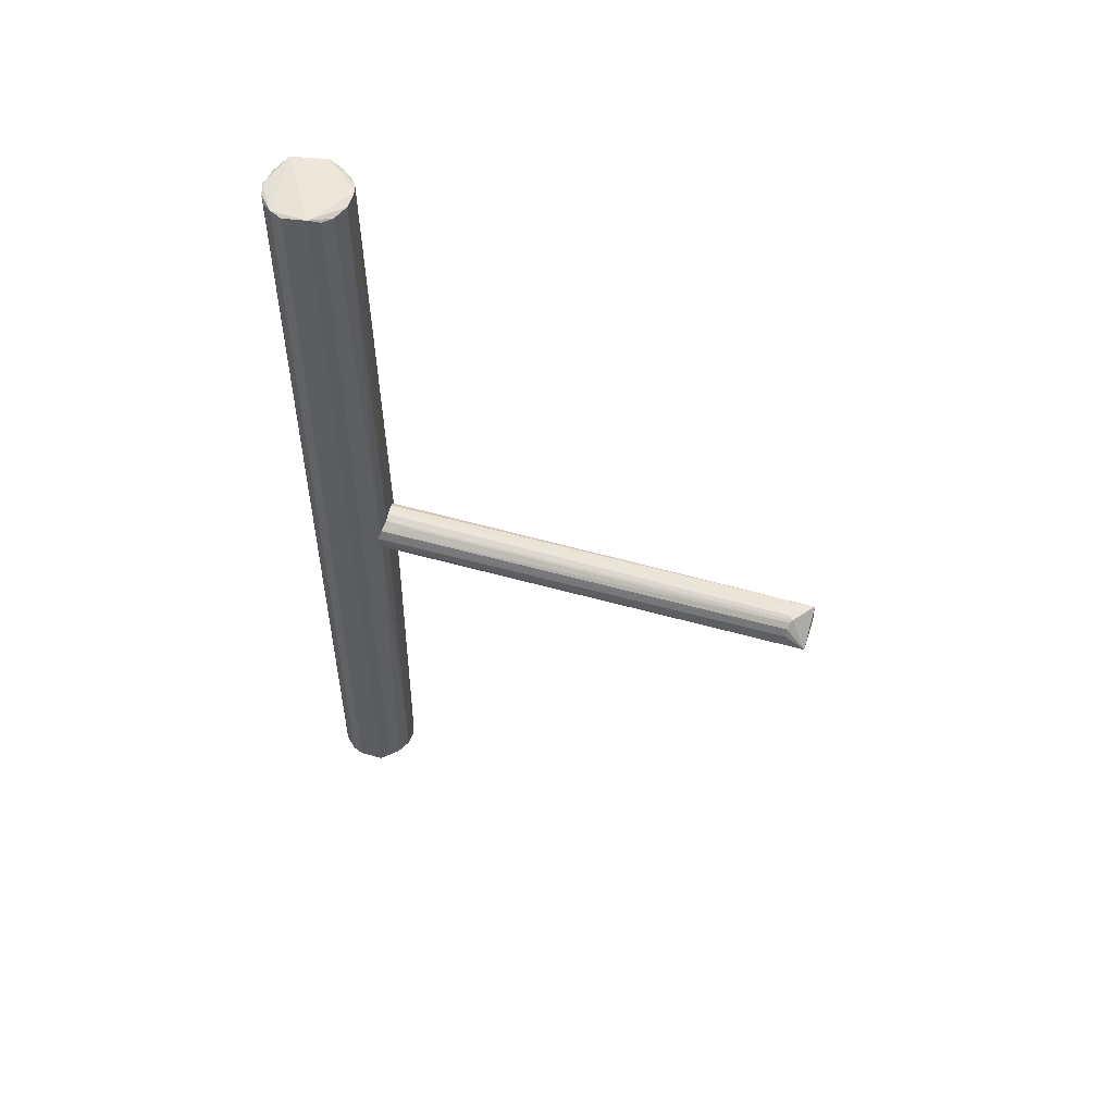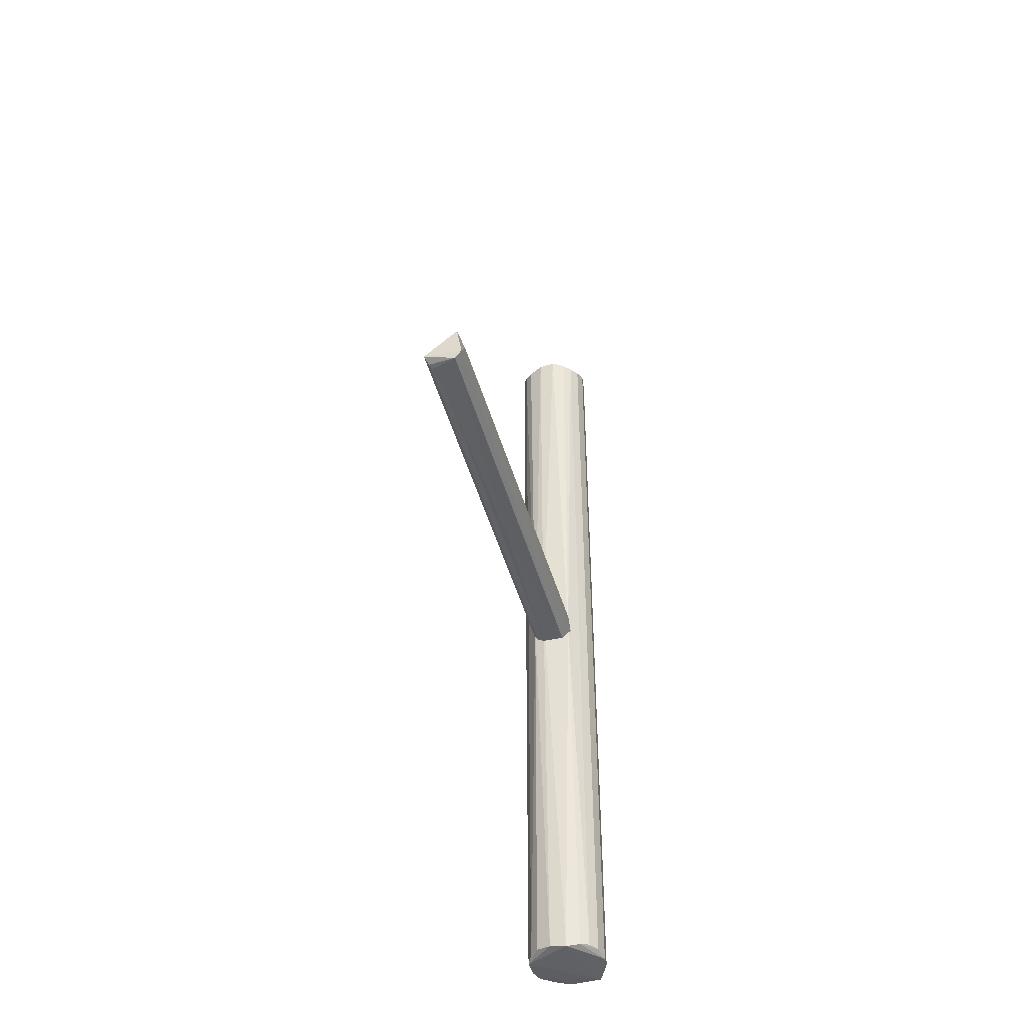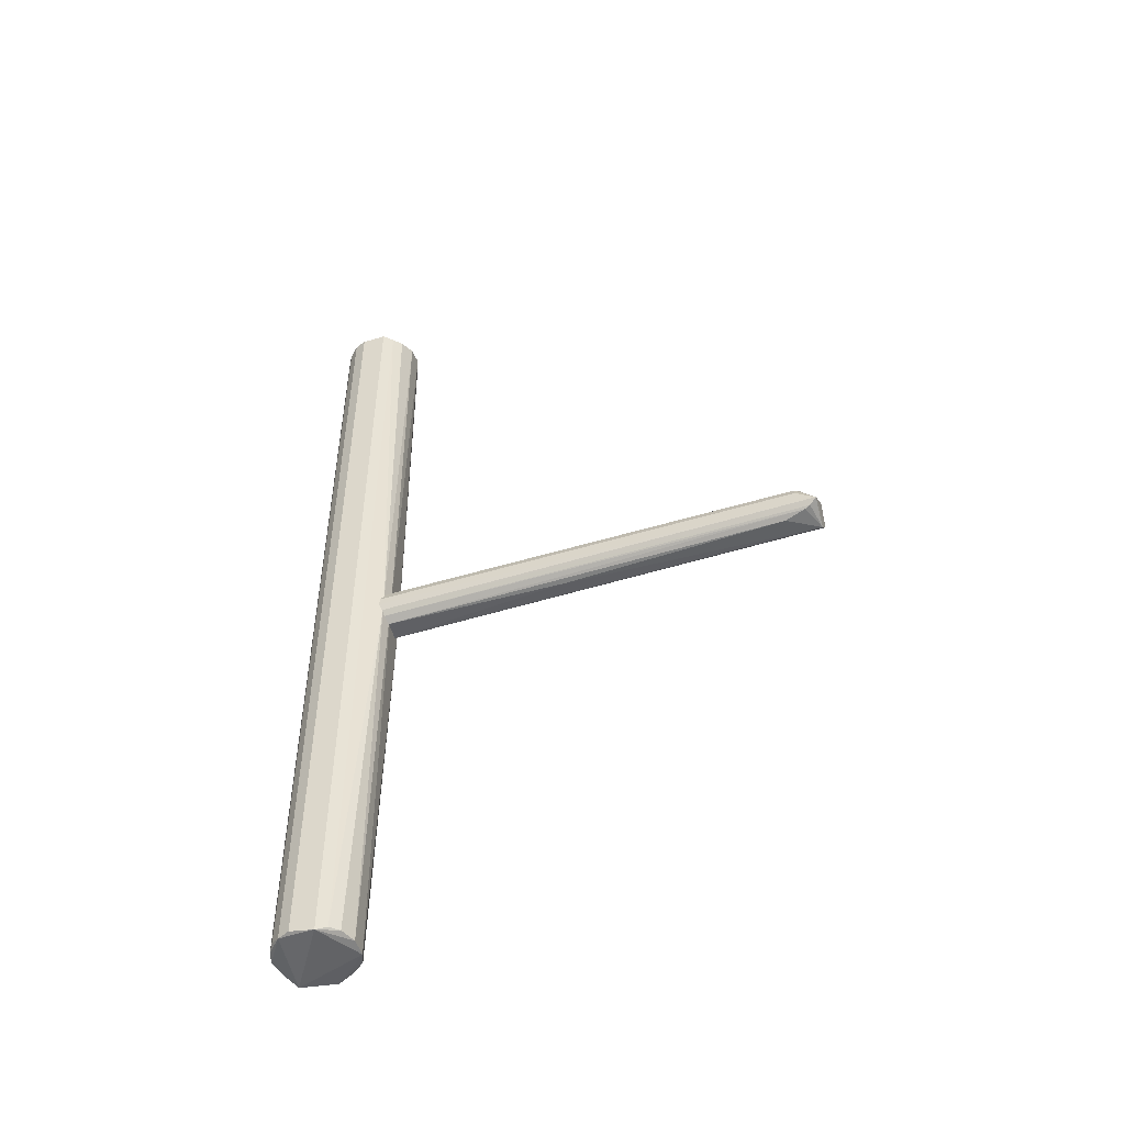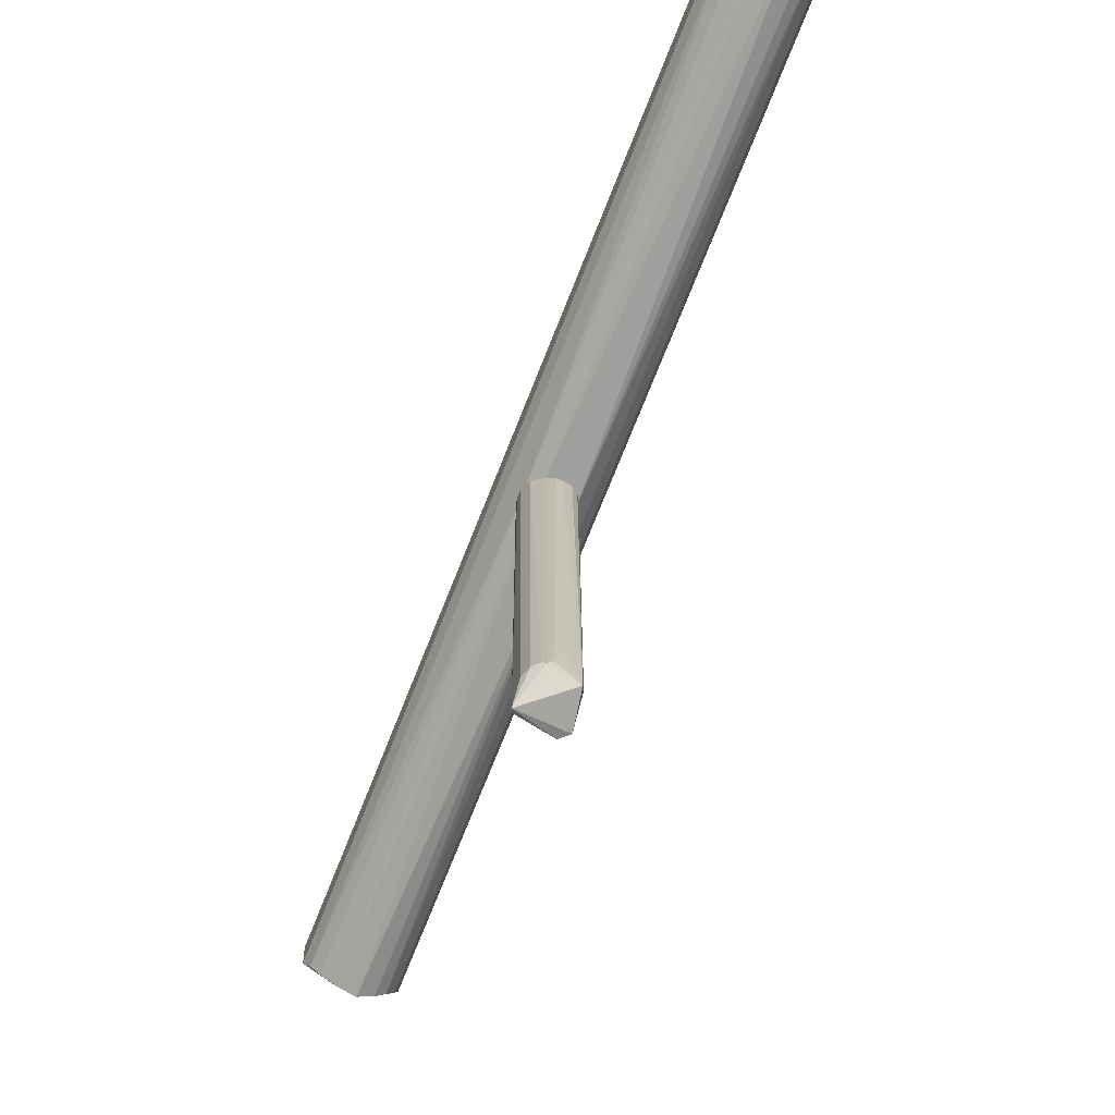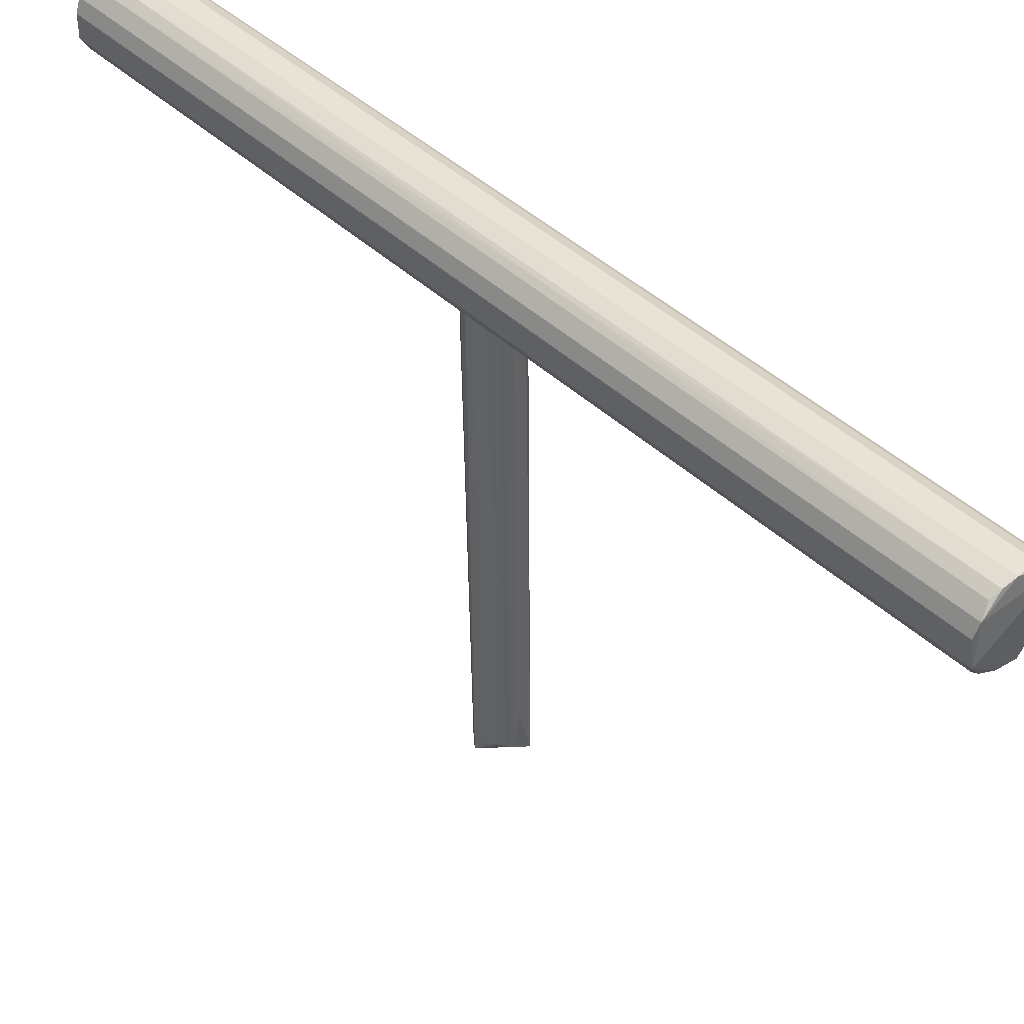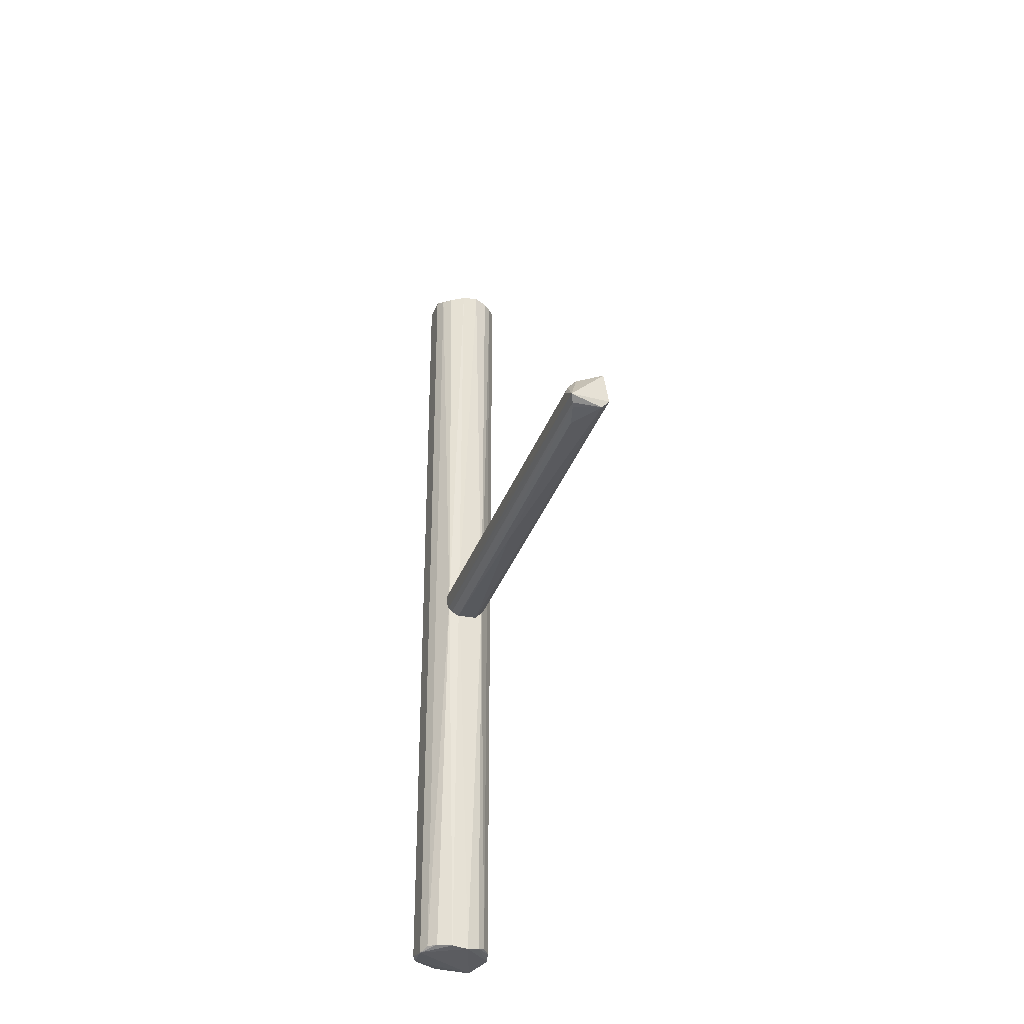
<metadata>
{"format":"obj","ext":"obj","renderer":"f3d","projection":"perspective","resolution":1024,"background":"white","views":[{"elev":52.9,"azim":-72.4,"up":"+Z"},{"elev":-42.9,"azim":14.9,"up":"+Z"},{"elev":-48.4,"azim":-71.5,"up":"+Z"},{"elev":-73.2,"azim":-21.7,"up":"+Y"},{"elev":44.3,"azim":-42.8,"up":"+Y"},{"elev":-31.2,"azim":-17.1,"up":"+Z"}]}
</metadata>
<code>
o hull_0
v -0.0109 -0.01479 0.01056
v -0.0109 -0.01479 0.403
v 0.01828 -0.001824 0.4049
v 0.01828 -0.001824 0.008659
v 0.01658 -0.007918 0.01055
v 0.01658 -0.007918 0.403
v -0.004267 -0.01963 0.2075
v 0.01052 0.01506 0.009602
v 0.01052 0.01506 0.4039
v 0.01302 0.01296 0.006563
v 0.01302 0.01296 0.407
v -0.01785 0.004317 0.4039
v -0.01785 0.004317 0.009661
v 0.009729 -0.01558 0.01013
v 0.009729 -0.01558 0.4034
v -0.01166 0.0142 0.01074
v -0.01166 0.0142 0.4028
v -0.01473 -0.01098 0.4031
v -0.01473 -0.01098 0.01044
v 0.008772 -0.01825 0.1956
v 0.003629 -0.01801 0.008706
v 0.003629 -0.01801 0.4048
v -0.007891 0.01659 0.404
v -0.007891 0.01659 0.009559
v 0.005928 0.01739 0.009265
v 0.005928 0.01739 0.4043
v 0.01741 0.005848 0.0097
v 0.01741 0.005848 0.4038
v -0.009173 -0.01821 0.1978
v -0.0156 0.009709 0.009137
v -0.0156 0.009709 0.4044
v -0.0172 -0.006456 0.4051
v -0.0172 -0.006456 0.008435
v -0.002527 0.01819 0.008881
v -0.002527 0.01819 0.4046
v -0.009398 0.01578 0.2358
v 0.01349 -0.01247 0.01101
v 0.01349 -0.01247 0.4025
v 0.01511 0.01044 0.009785
v 0.01511 0.01044 0.4037
v -0.00405 -0.01792 0.009758
v -0.00405 -0.01792 0.4038
f 24 16 36
f 34 10 30
f 10 33 30
f 12 33 32
f 4 10 27
f 3 4 27
f 14 4 5
f 4 3 5
f 4 14 21
f 33 10 21
f 10 4 21
f 14 20 21
f 34 26 25
f 10 34 25
f 33 12 13
f 12 30 13
f 30 33 13
f 30 12 31
f 12 32 31
f 30 31 16
f 20 22 7
f 21 20 7
f 26 34 35
f 34 23 35
f 23 31 35
f 35 31 11
f 40 10 11
f 22 3 11
f 32 22 11
f 31 32 11
f 26 35 11
f 1 33 41
f 33 21 41
f 29 1 41
f 21 7 41
f 7 29 41
f 32 2 42
f 22 32 42
f 2 29 42
f 7 22 42
f 29 7 42
f 27 40 28
f 3 27 28
f 40 11 28
f 11 3 28
f 32 33 18
f 2 32 18
f 29 2 18
f 38 5 6
f 5 3 6
f 33 1 19
f 1 29 19
f 18 33 19
f 29 18 19
f 25 26 9
f 26 11 9
f 11 10 9
f 31 23 17
f 16 31 17
f 14 5 37
f 5 38 37
f 20 14 37
f 38 20 37
f 34 30 24
f 23 34 24
f 30 16 24
f 3 22 15
f 22 20 15
f 20 38 15
f 38 6 15
f 6 3 15
f 10 25 8
f 25 9 8
f 9 10 8
f 10 40 39
f 27 10 39
f 40 27 39
f 17 23 36
f 16 17 36
f 23 24 36
o hull_1
v -0.007493 -0.2187 0.1947
v -0.005381 -0.213 0.2091
v -0.004339 -0.01785 0.2077
v -0.004339 -0.01785 0.1888
v 0.004895 -0.0177 0.208
v -0.00108 -0.01834 0.2087
v -0.009049 -0.2129 0.2032
v 0.00552 -0.01752 0.1896
v -0.006686 -0.2163 0.1939
v 0.008628 -0.222 0.1963
v 0.00146 -0.01831 0.2088
v 0.007965 -0.2144 0.2063
v -0.00185 -0.1035 0.1898
v -0.002426 -0.2124 0.2105
v 0.007466 -0.01678 0.2063
v -0.007556 -0.2126 0.2069
v -0.01034 -0.01518 0.2003
v -0.01034 -0.01518 0.197
v 0.008457 -0.1784 0.2047
v -0.008567 -0.01625 0.2045
v 0.005403 -0.2211 0.1931
v -0.005075 -0.03738 0.2076
v 0.008941 -0.01605 0.2036
v -0.007704 -0.01668 0.1912
v 0.009827 -0.01553 0.1944
v -0.003961 -0.2143 0.21
v -0.009104 -0.222 0.1971
v 0.00621 -0.222 0.21
v -0.004268 -0.2066 0.1923
v 0.000499 -0.2009 0.2106
v -0.009444 -0.01575 0.1936
f 68 56 45
f 52 63 50
f 67 52 50
f 66 67 50
f 52 67 61
f 52 70 69
f 43 63 69
f 63 52 69
f 66 50 46
f 71 46 55
f 50 63 55
f 63 71 55
f 46 50 55
f 62 57 65
f 57 70 65
f 61 67 65
f 57 62 47
f 70 57 47
f 67 60 59
f 69 49 59
f 60 69 59
f 62 65 59
f 65 67 59
f 62 44 64
f 70 72 56
f 72 48 56
f 44 62 58
f 49 69 58
f 62 59 58
f 59 49 58
f 67 66 73
f 66 43 73
f 60 67 73
f 43 69 73
f 69 60 73
f 72 70 53
f 48 72 53
f 70 47 53
f 47 48 53
f 70 52 54
f 52 61 54
f 65 70 54
f 61 65 54
f 43 66 51
f 63 43 51
f 71 63 51
f 66 46 51
f 46 71 51
f 69 70 68
f 64 44 68
f 70 56 68
f 44 58 68
f 58 69 68
f 47 62 45
f 48 47 45
f 62 64 45
f 56 48 45
f 64 68 45

</code>
